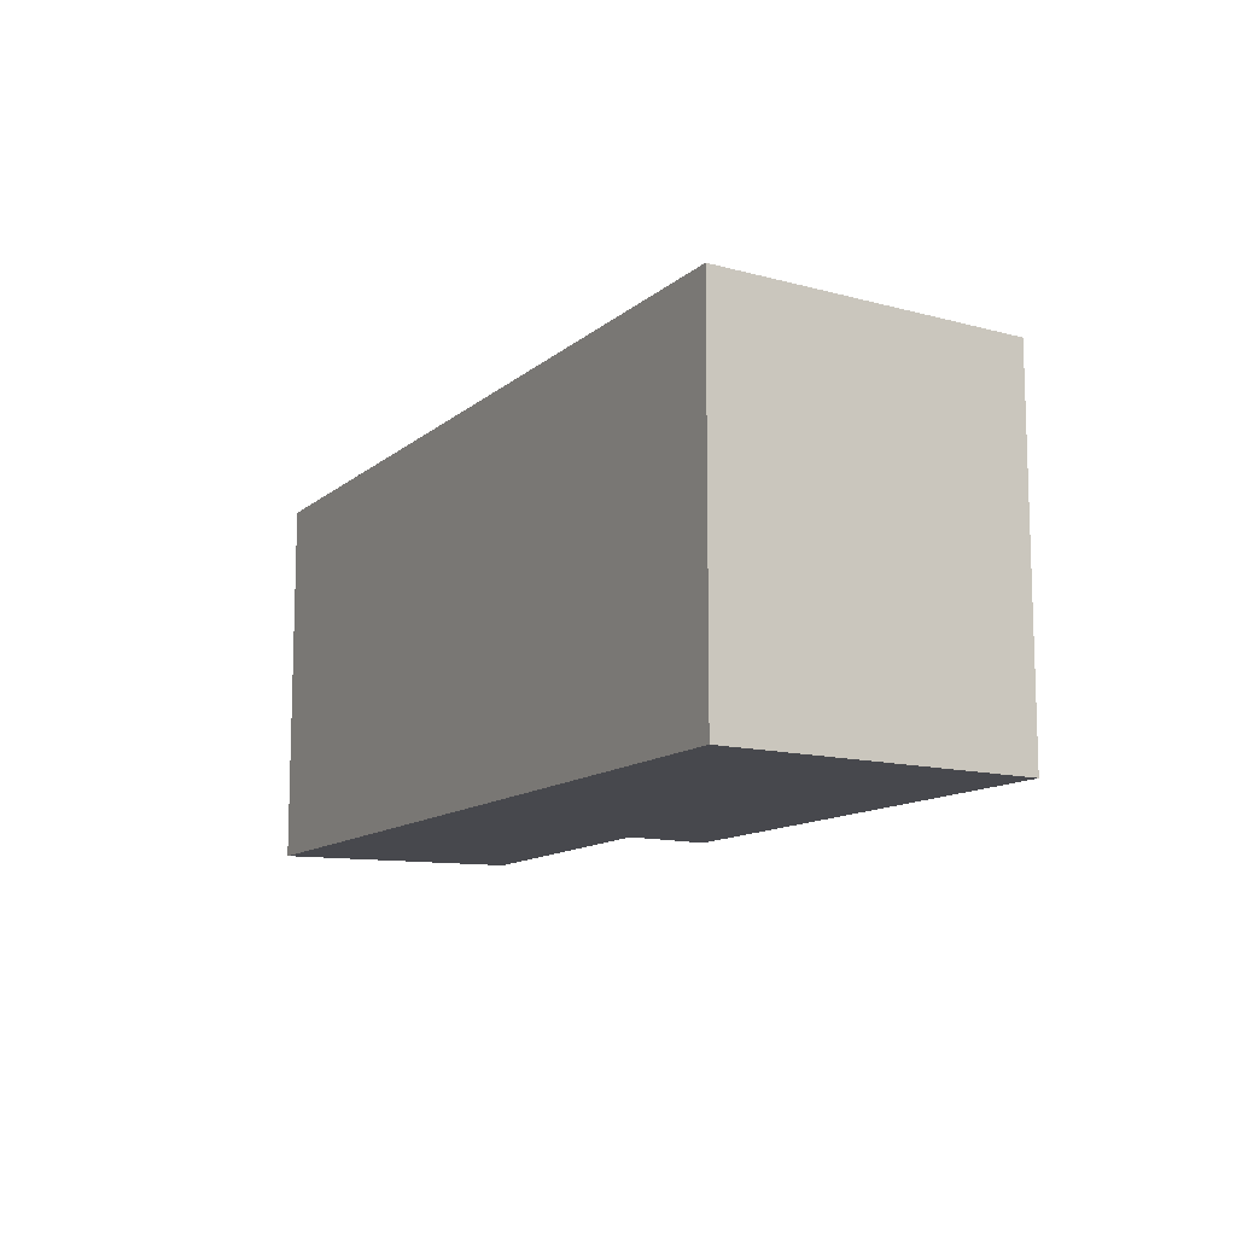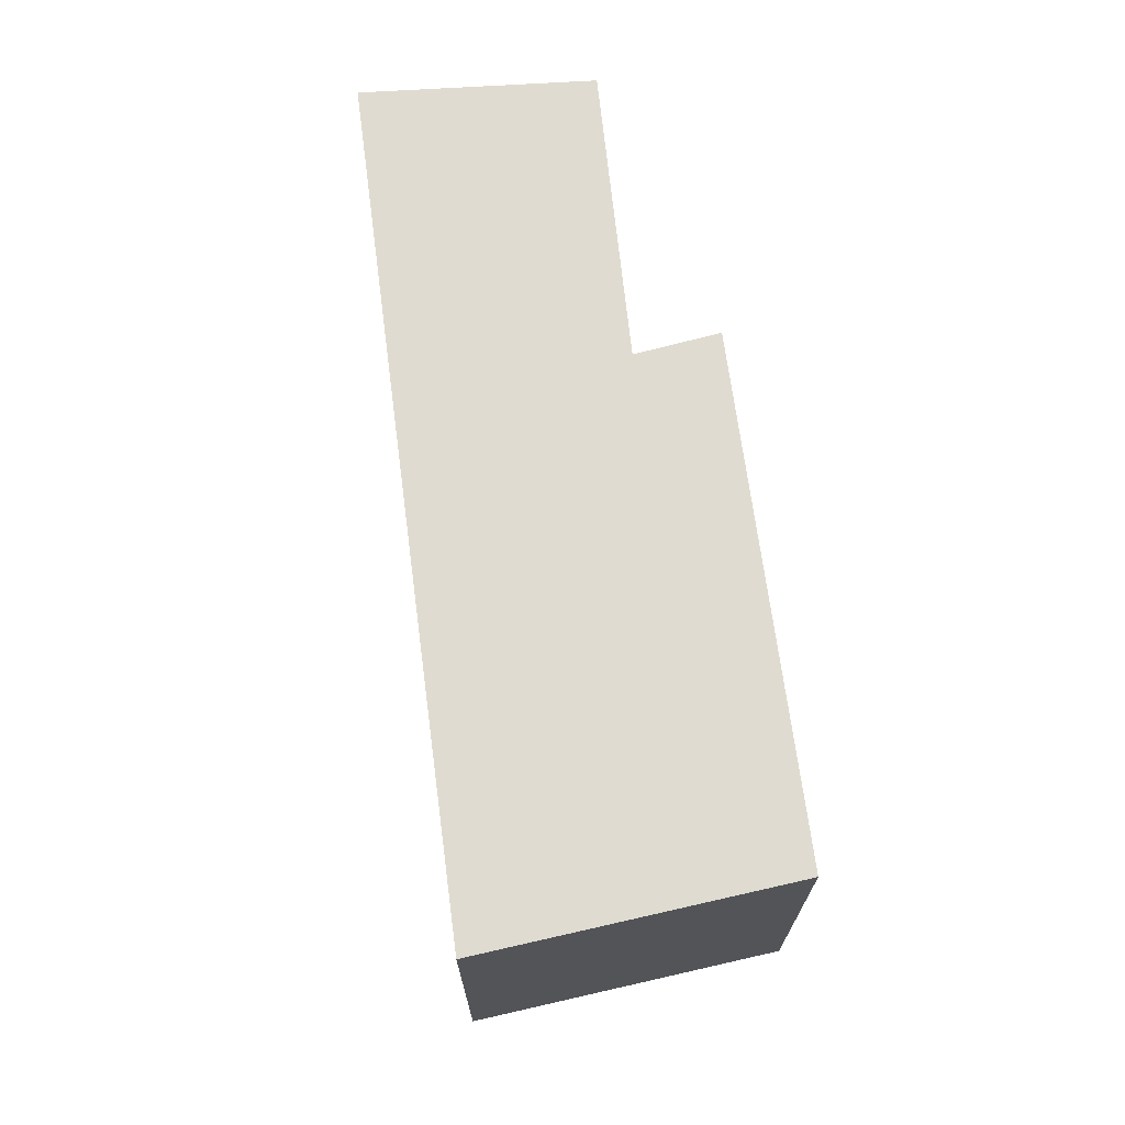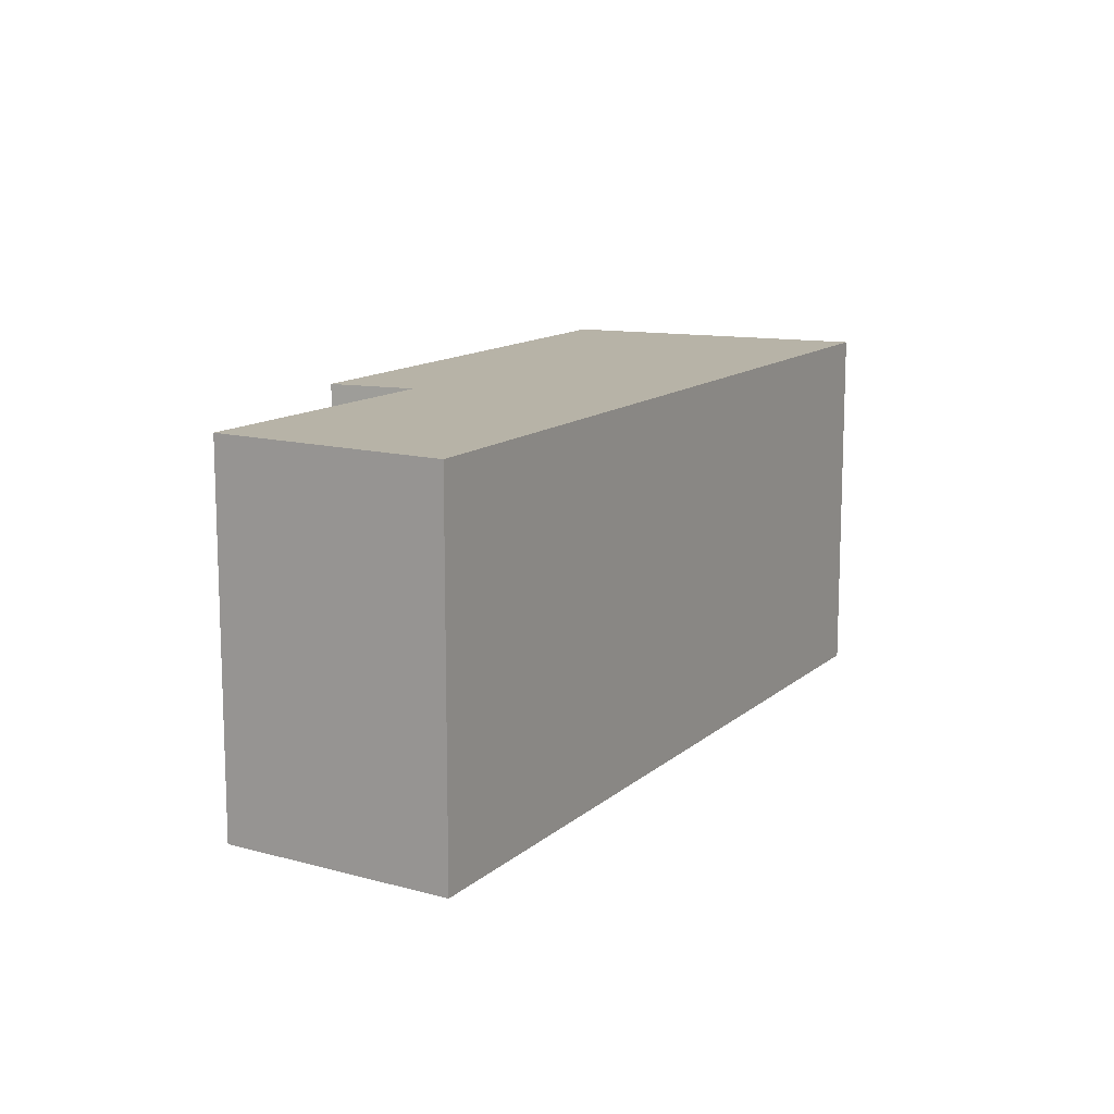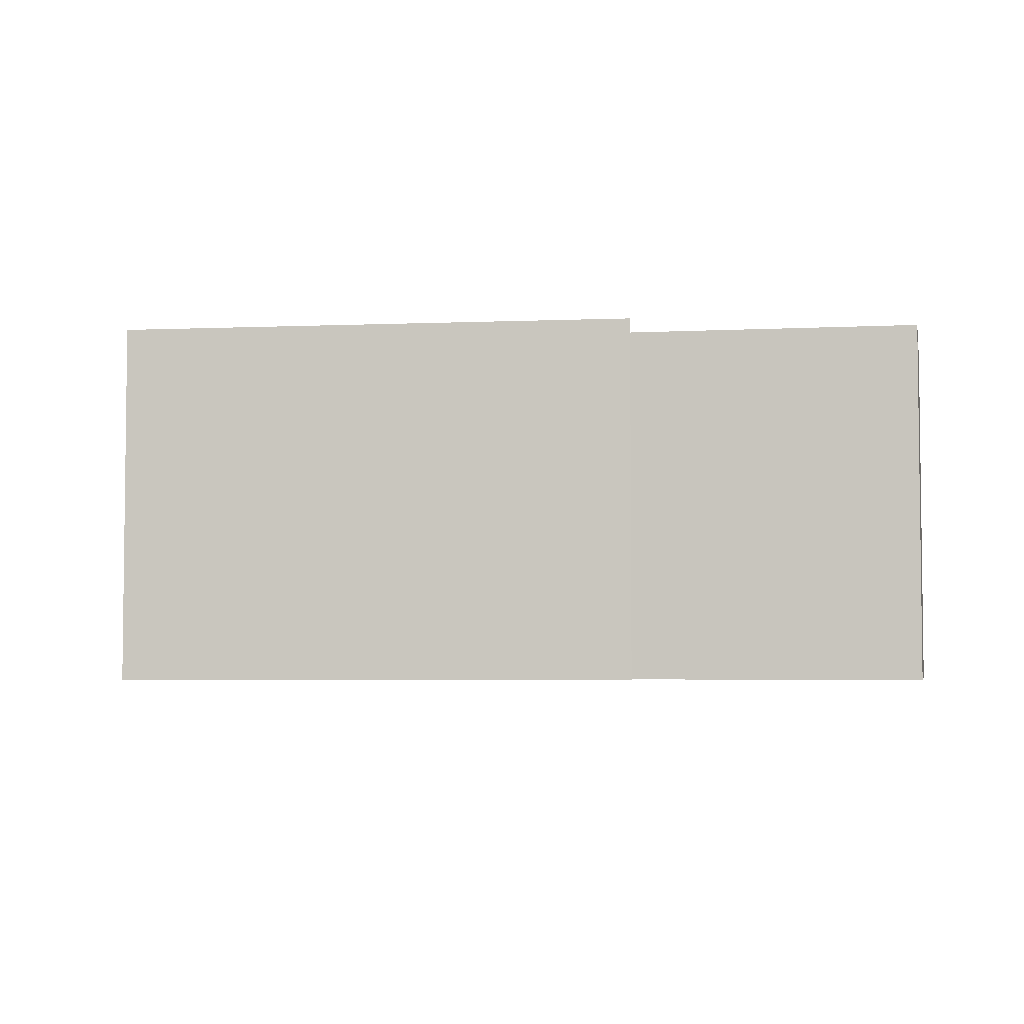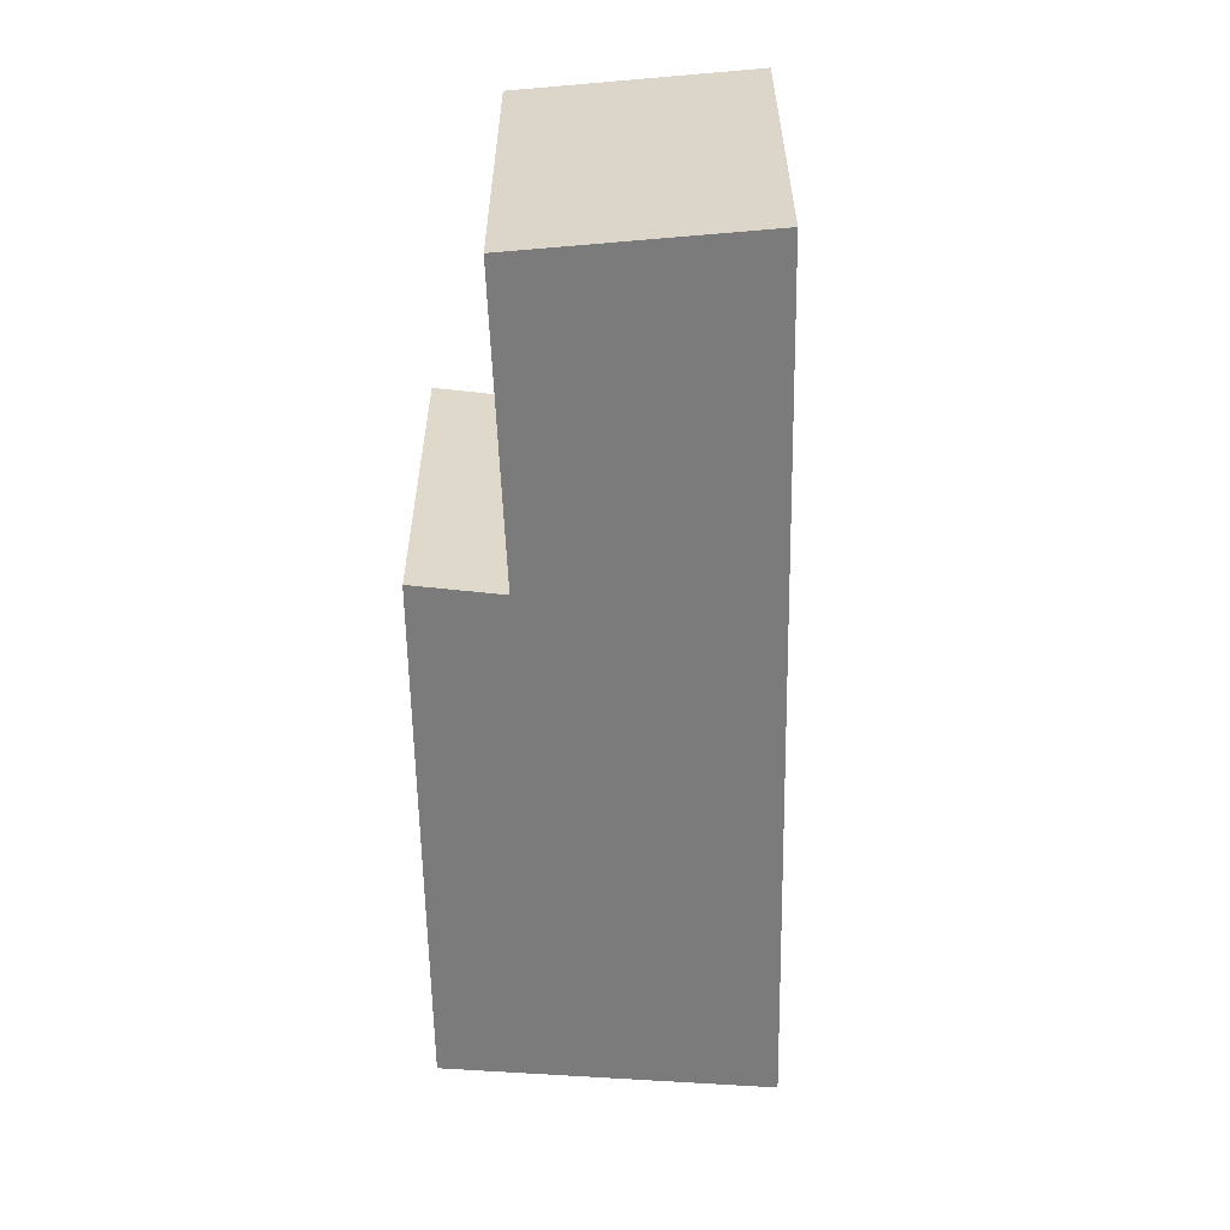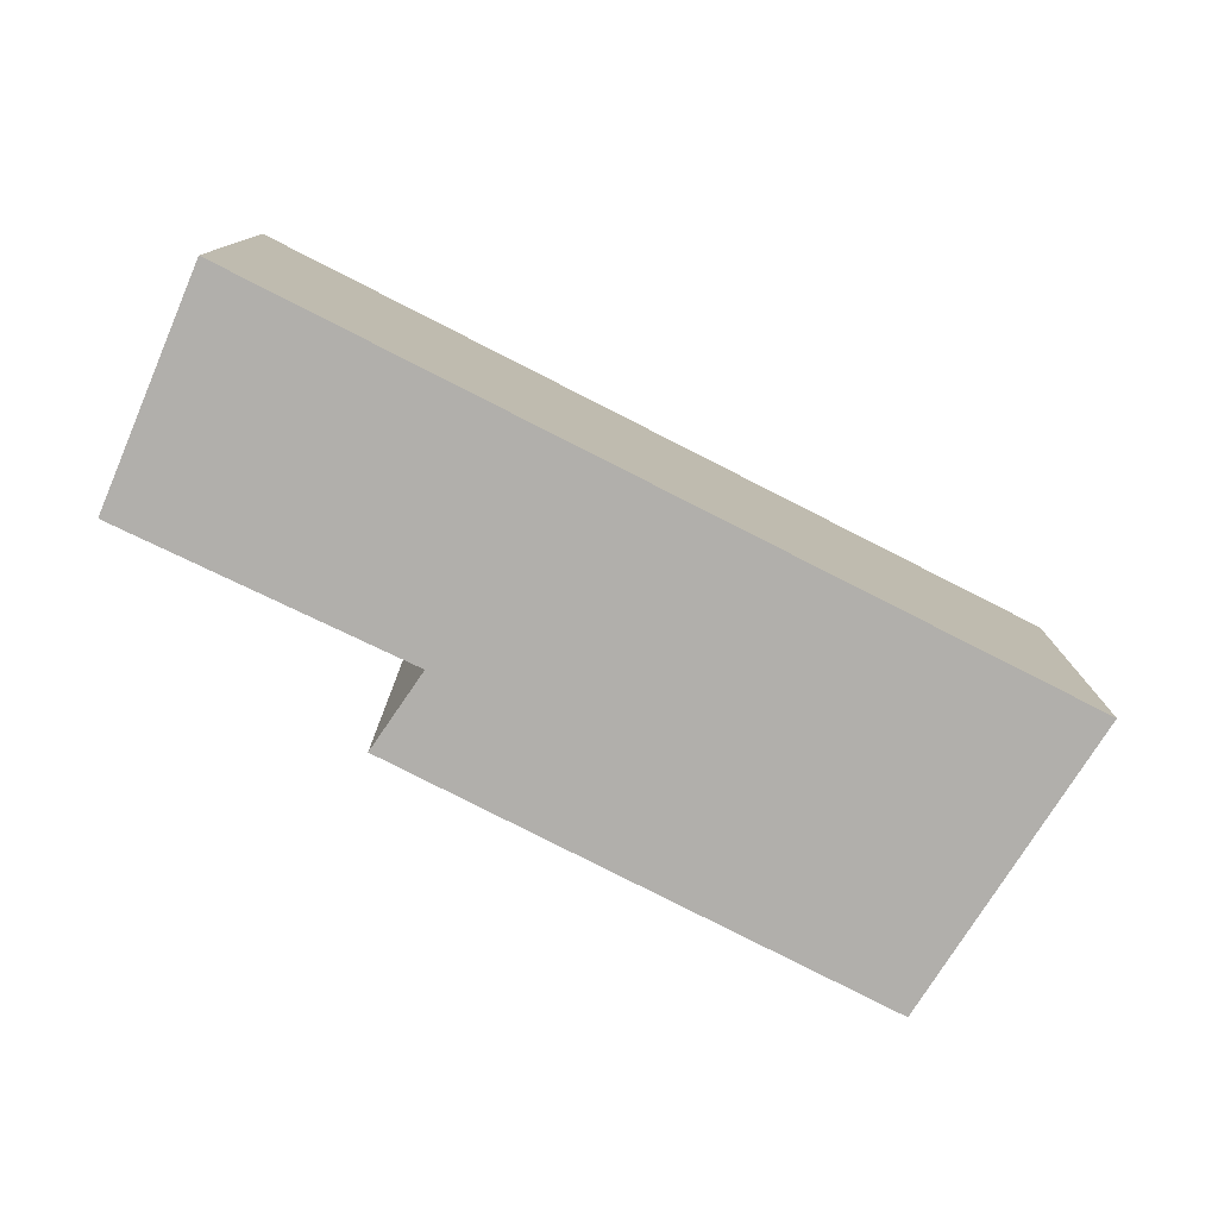
<metadata>
{"format":"obj","ext":"obj","renderer":"f3d","projection":"perspective","resolution":1024,"background":"white","views":[{"elev":-11.7,"azim":-96.0,"up":"+Y"},{"elev":69.9,"azim":-75.4,"up":"+Y"},{"elev":12.6,"azim":140.7,"up":"+Y"},{"elev":-4.2,"azim":30.0,"up":"+Y"},{"elev":-58.4,"azim":113.1,"up":"+Y"},{"elev":-78.2,"azim":175.1,"up":"+Y"}]}
</metadata>
<code>
v  5.1 2.323 -2.066
v  3.769 2.323 0.051
v  5.567 2.323 -0.628
v  0 2.323 1.422e-16
v  0.941 2.323 1.811
v  4.046 2.323 0.539
v  0.941 -1.109e-16 1.811
v  4.046 -3.3e-17 0.539
v  3.769 -3.123e-18 0.051
v  5.567 3.845e-17 -0.628
v  5.1 1.265e-16 -2.066
v  0 0 0
g defaultobject
f 1 2 3
f 2 1 4
f 2 4 5
f 5 6 2
f 7 6 5
f 6 7 8
f 9 3 2
f 3 9 10
f 8 2 6
f 2 8 9
f 11 4 1
f 4 11 12
f 10 1 3
f 1 10 11
f 12 5 4
f 5 12 7
f 10 12 11
f 12 10 9
f 12 9 8
f 12 8 7

</code>
